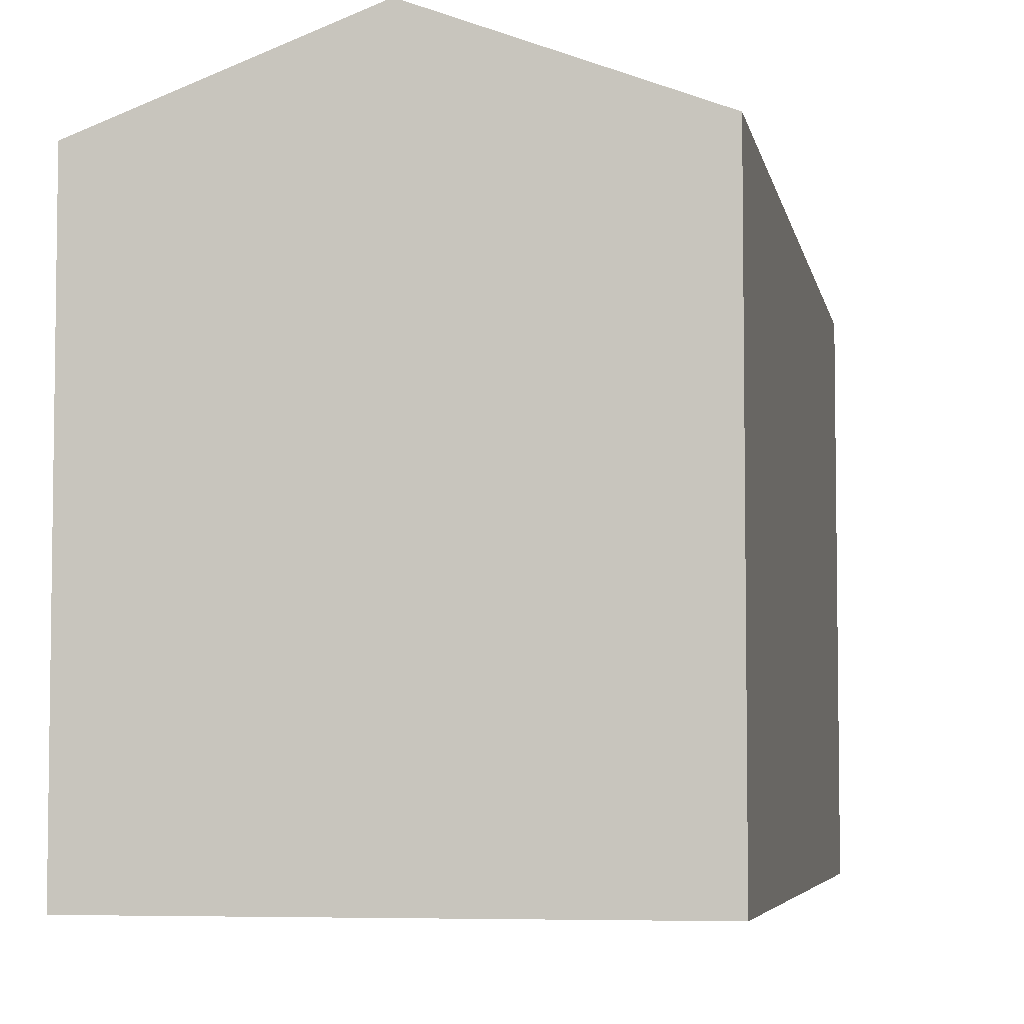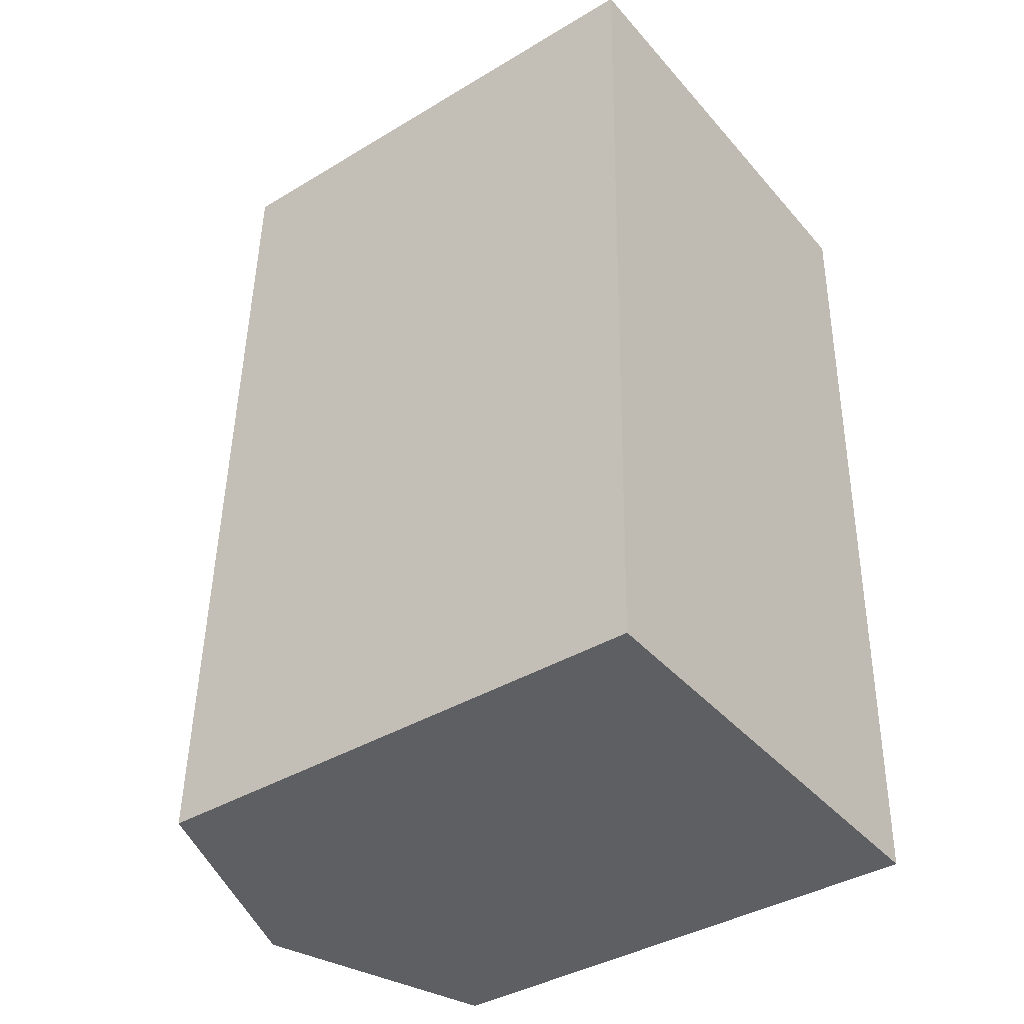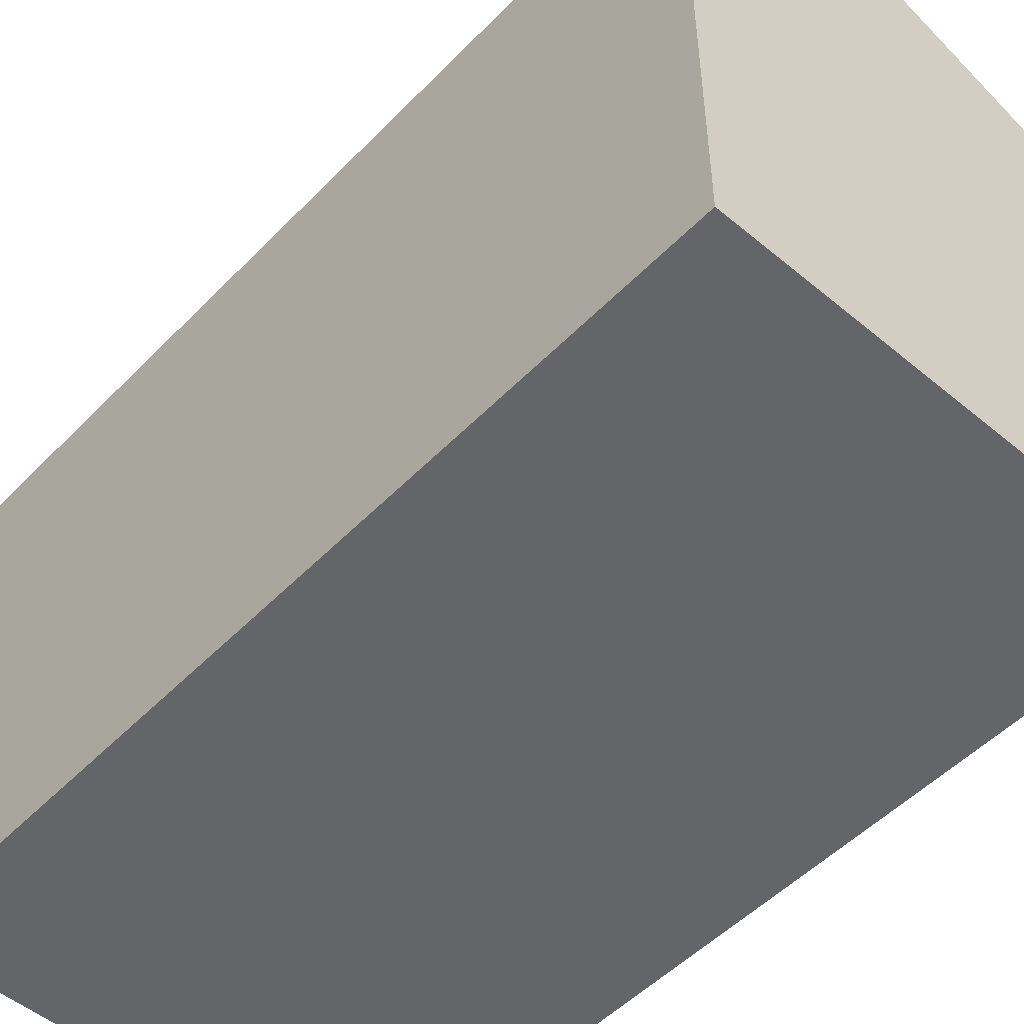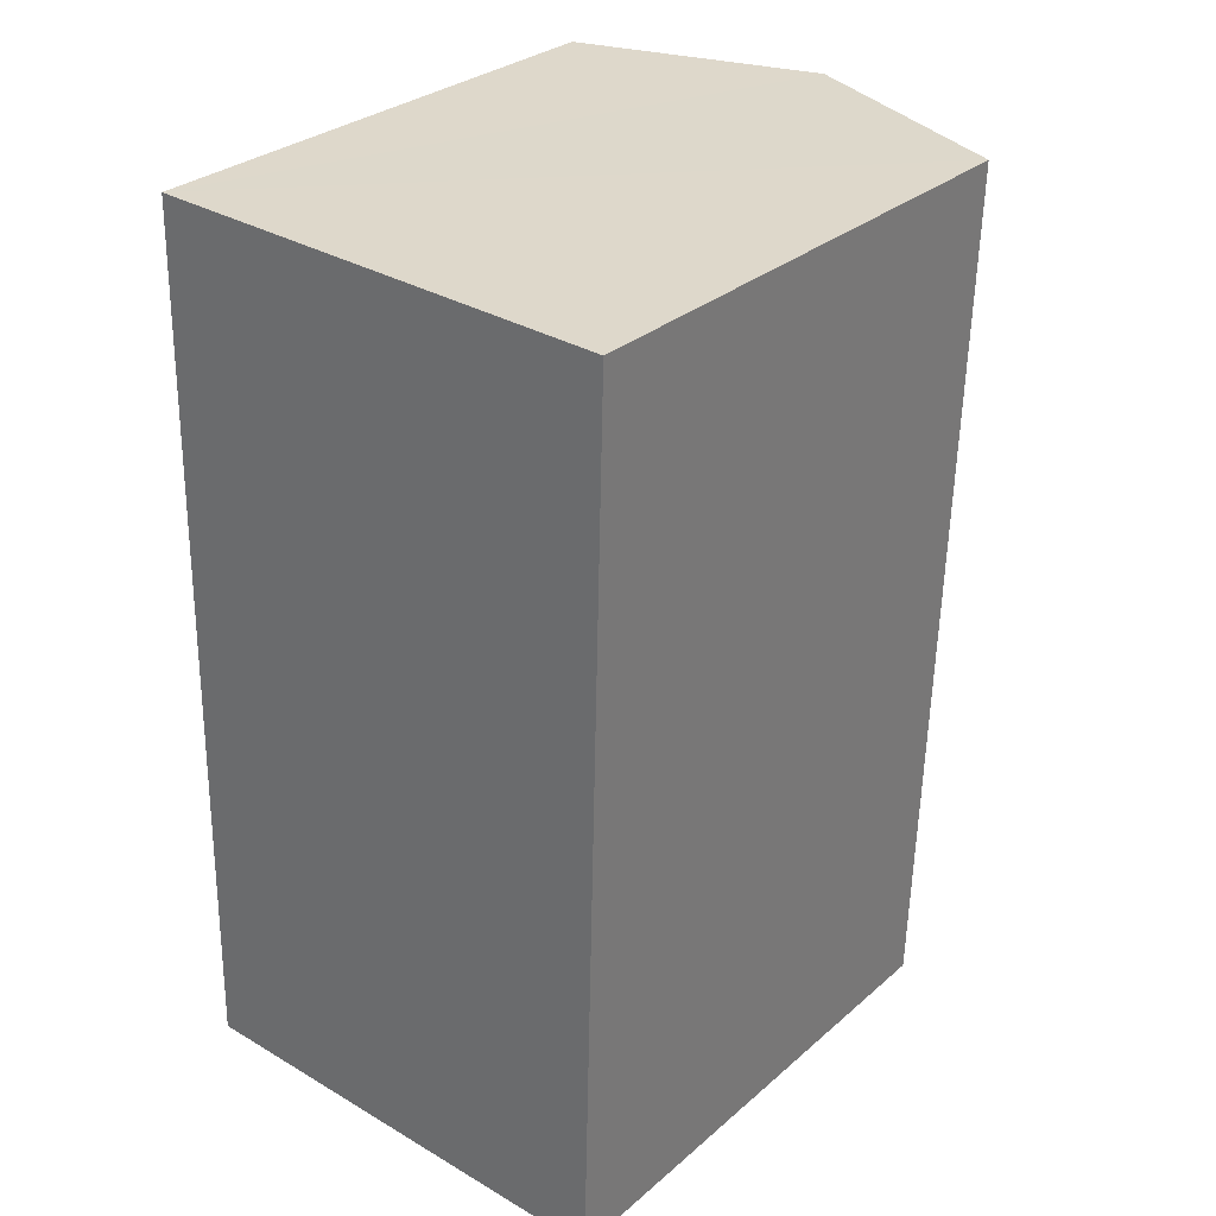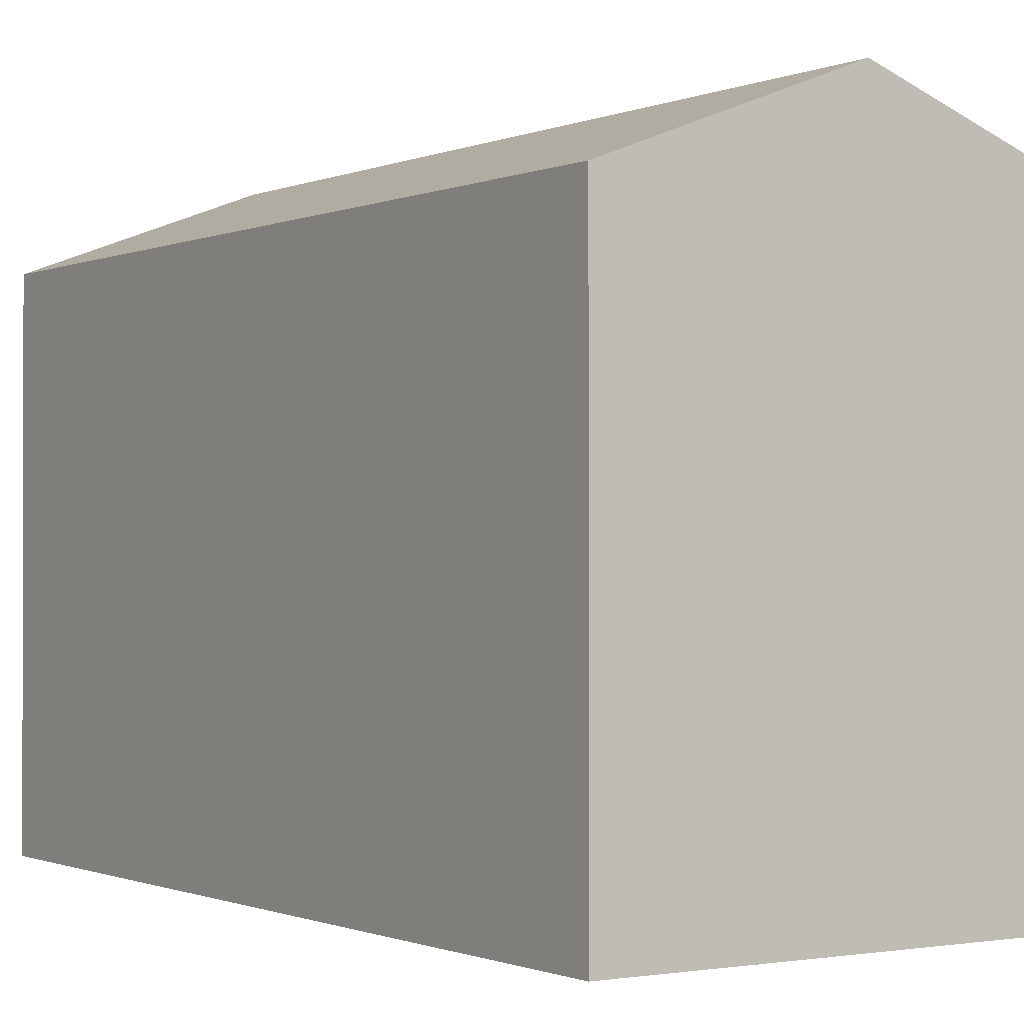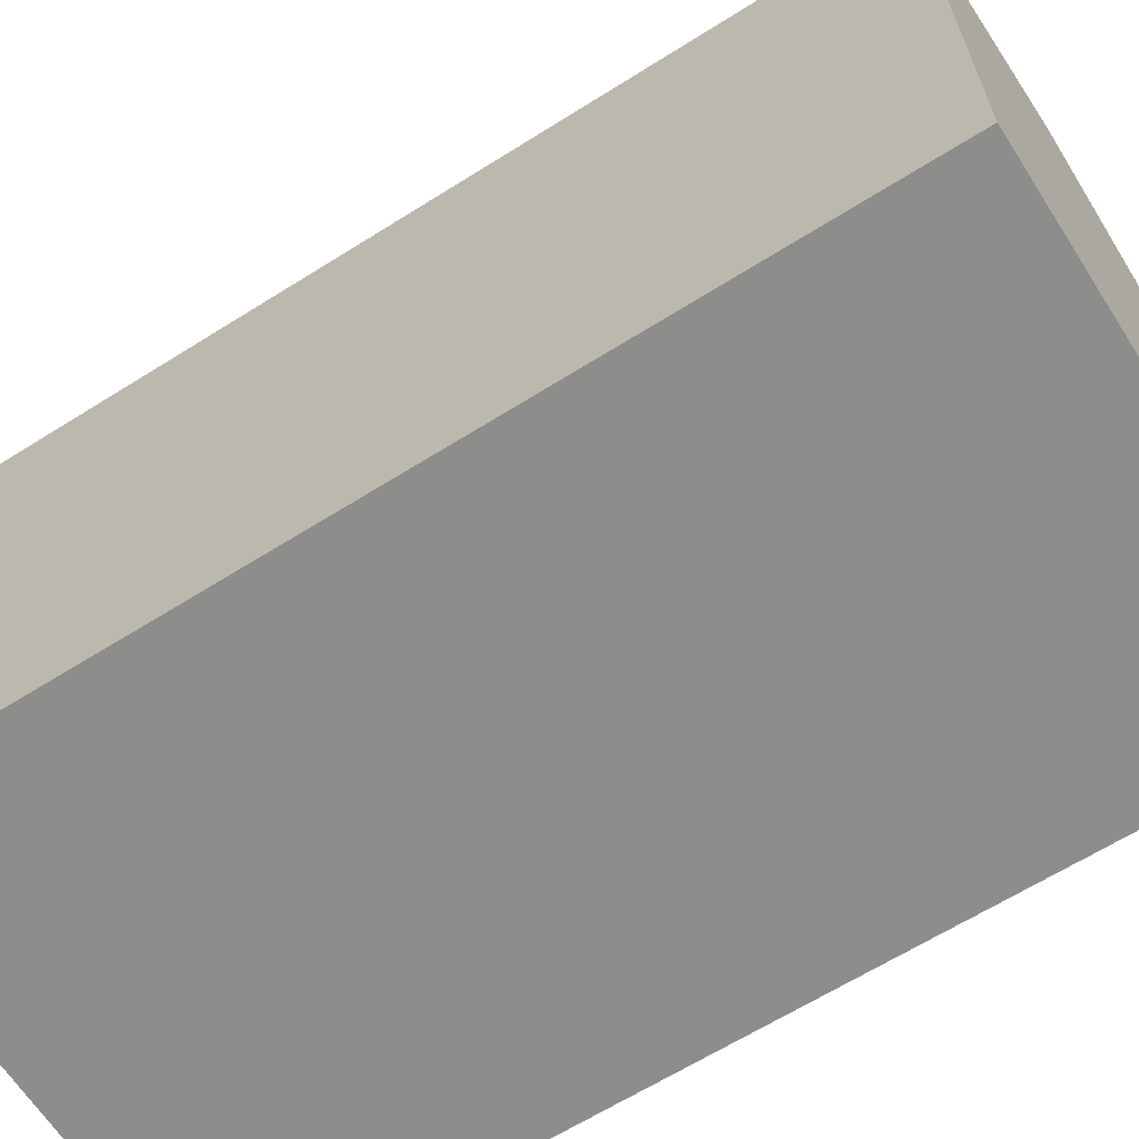
<metadata>
{"format":"obj","ext":"obj","renderer":"f3d","projection":"perspective","resolution":1024,"background":"white","views":[{"elev":-5.3,"azim":-168.2,"up":"+Y"},{"elev":-39.1,"azim":-53.1,"up":"+Z"},{"elev":-51.5,"azim":139.2,"up":"+Y"},{"elev":30.3,"azim":39.2,"up":"+Z"},{"elev":-0.8,"azim":-31.8,"up":"+Y"},{"elev":-64.5,"azim":123.9,"up":"+Y"}]}
</metadata>
<code>
v  6.715 15.99 23.12
v  0.346 13.68 13.25
v  0.608 13.68 23.28
v  6.107 15.99 -0.14
v  0.275 13.68 10.52
v  0 13.68 8.378e-16
v  0.797 13.98 -0.019
v  12.21 13.68 -0.279
v  12.82 13.68 22.96
v  0 0 0
v  0.275 -6.442e-16 10.52
v  0.608 -1.426e-15 23.28
v  0.346 -8.112e-16 13.25
v  12.82 -1.406e-15 22.96
v  6.715 -1.416e-15 23.12
v  12.21 1.708e-17 -0.279
v  6.107 8.573e-18 -0.14
v  0.797 1.163e-18 -0.019
g defaultobject
f 1 2 3
f 2 1 4
f 2 4 5
f 5 4 6
f 6 4 7
f 8 1 9
f 1 8 4
f 10 5 6
f 5 10 2
f 2 10 3
f 3 10 11
f 3 11 12
f 12 11 13
f 12 1 3
f 1 12 9
f 9 12 14
f 14 12 15
f 14 8 9
f 8 14 16
f 16 4 8
f 4 16 7
f 7 16 6
f 6 16 17
f 6 17 10
f 10 17 18
f 13 15 12
f 15 13 14
f 14 13 16
f 16 13 11
f 16 11 10
f 16 10 18
f 16 18 17

</code>
